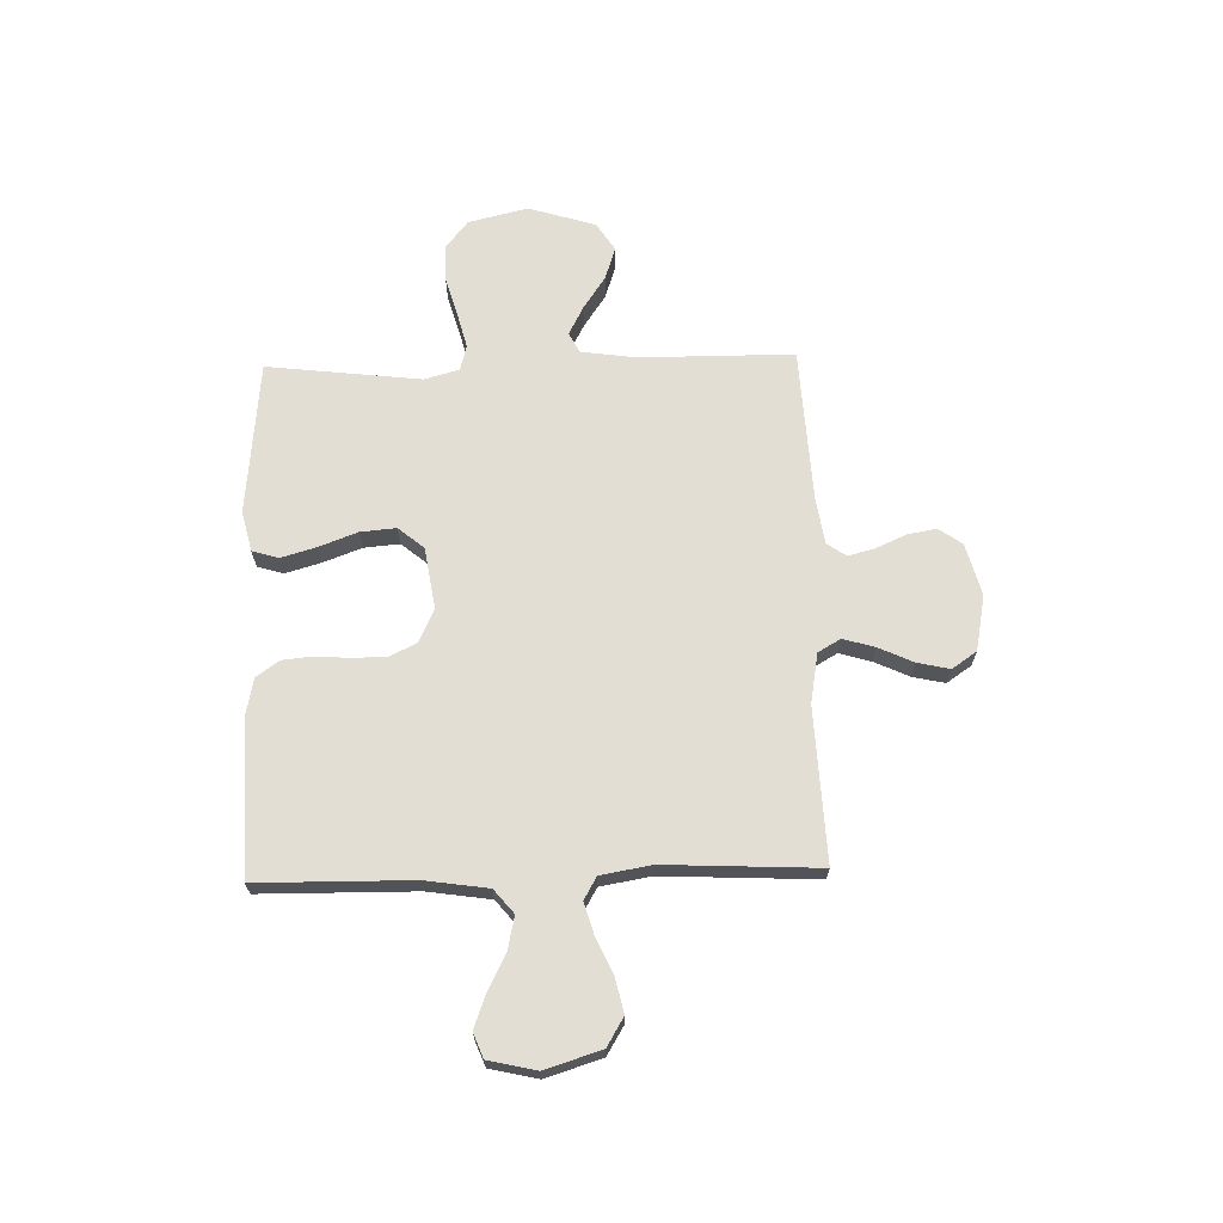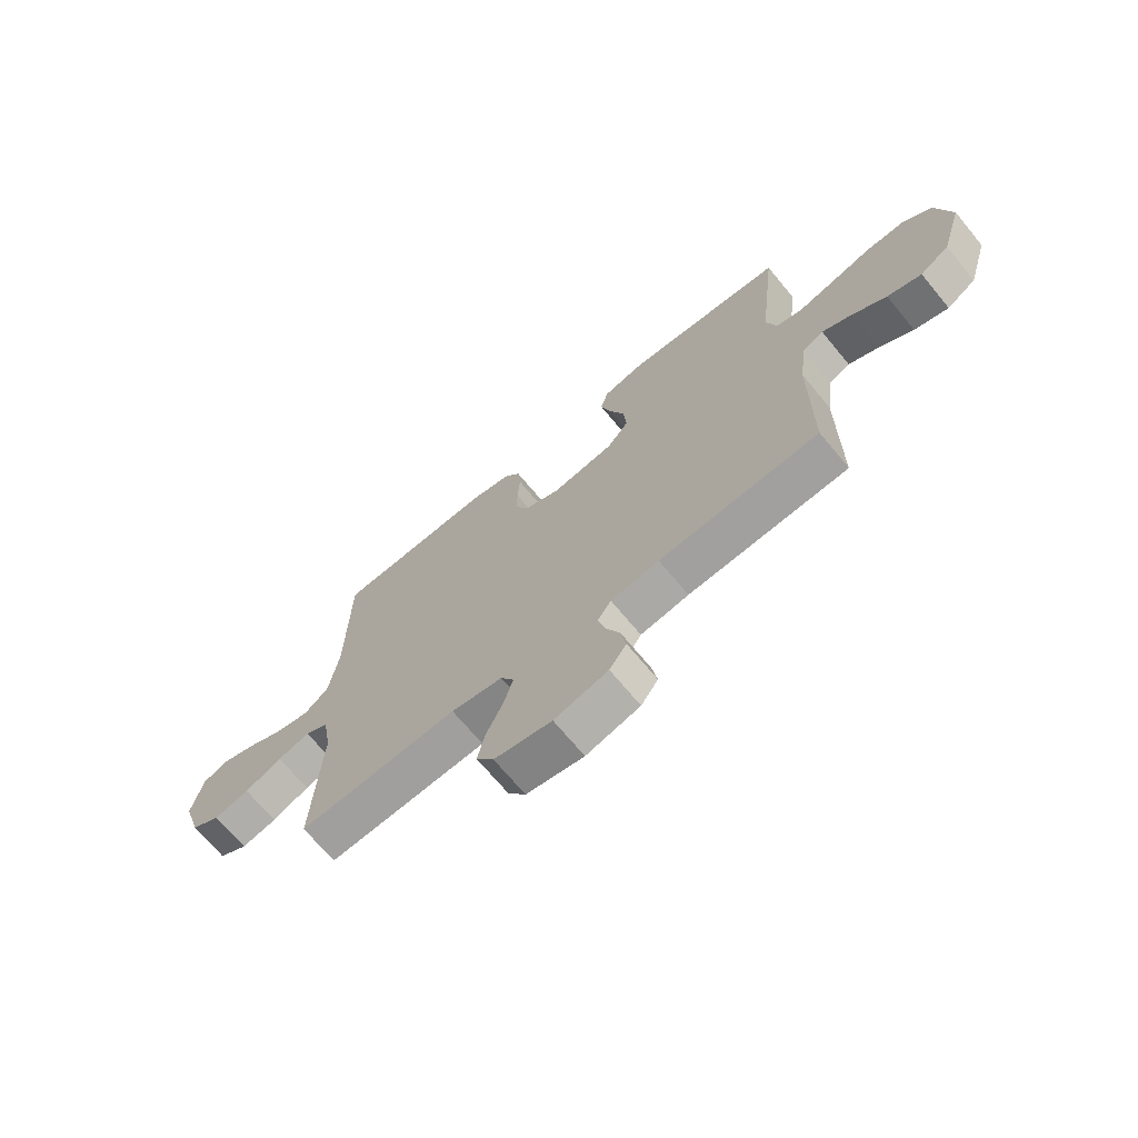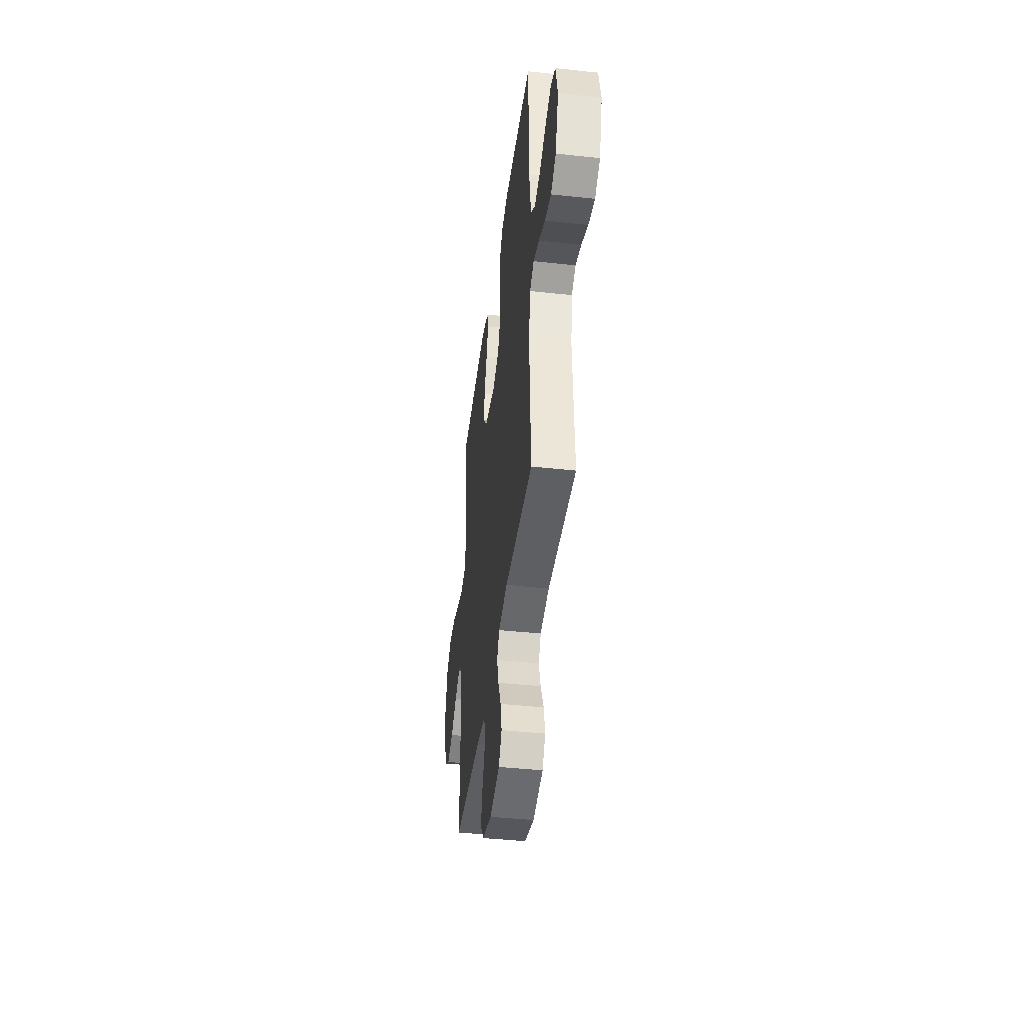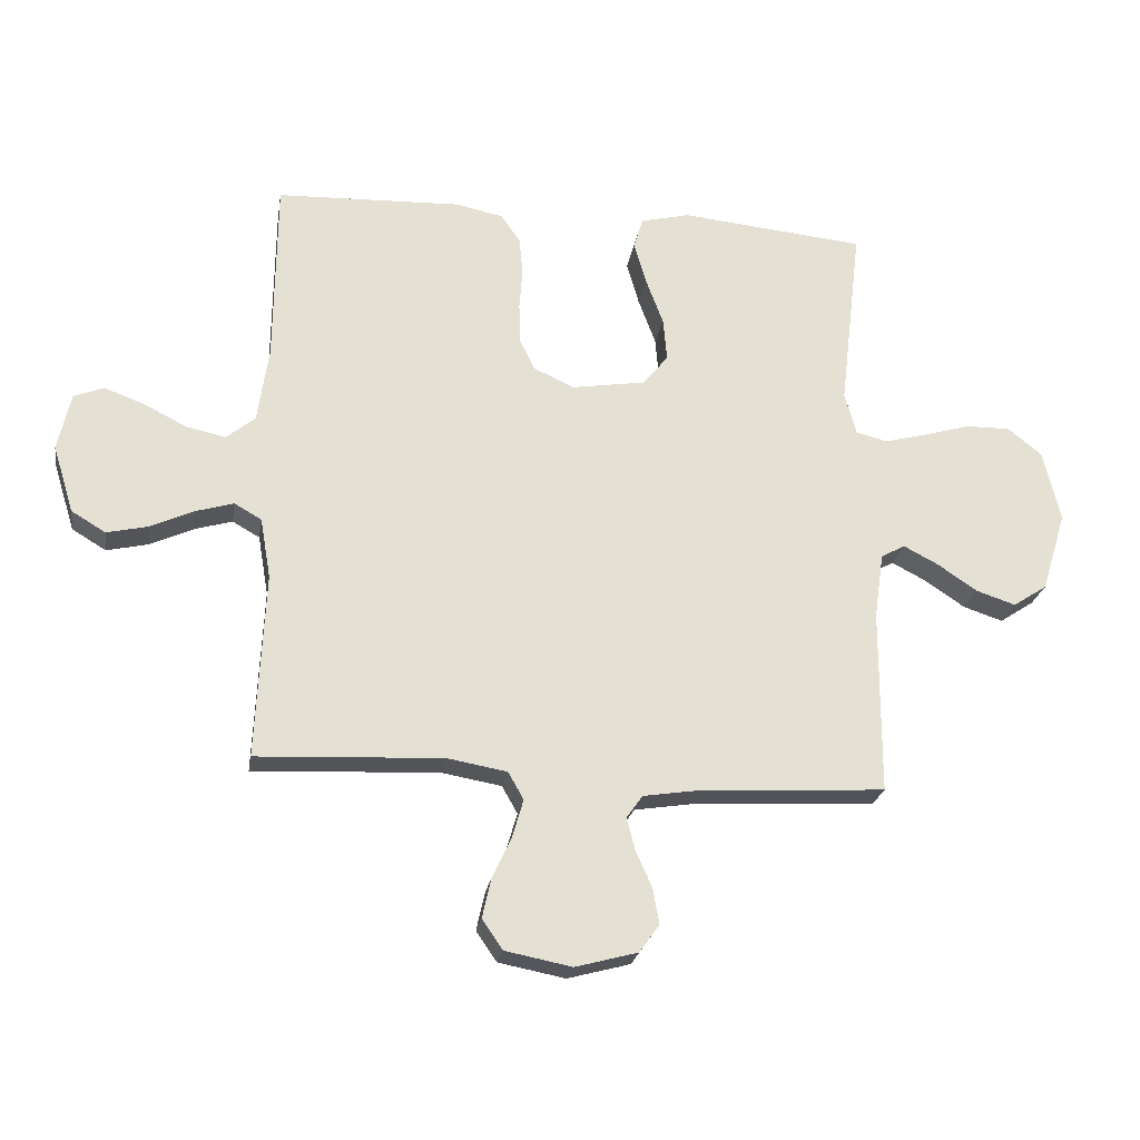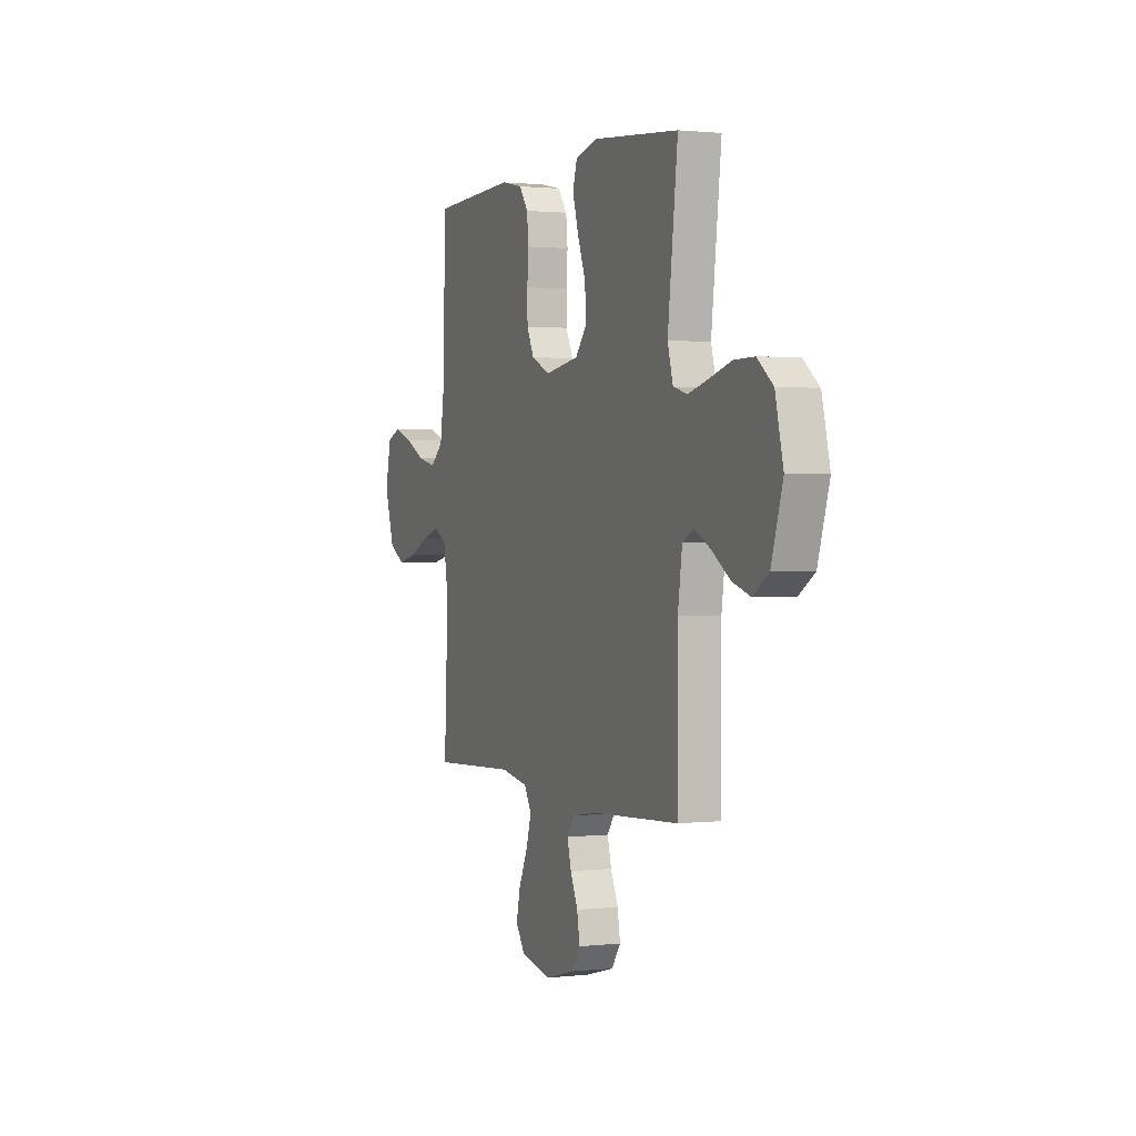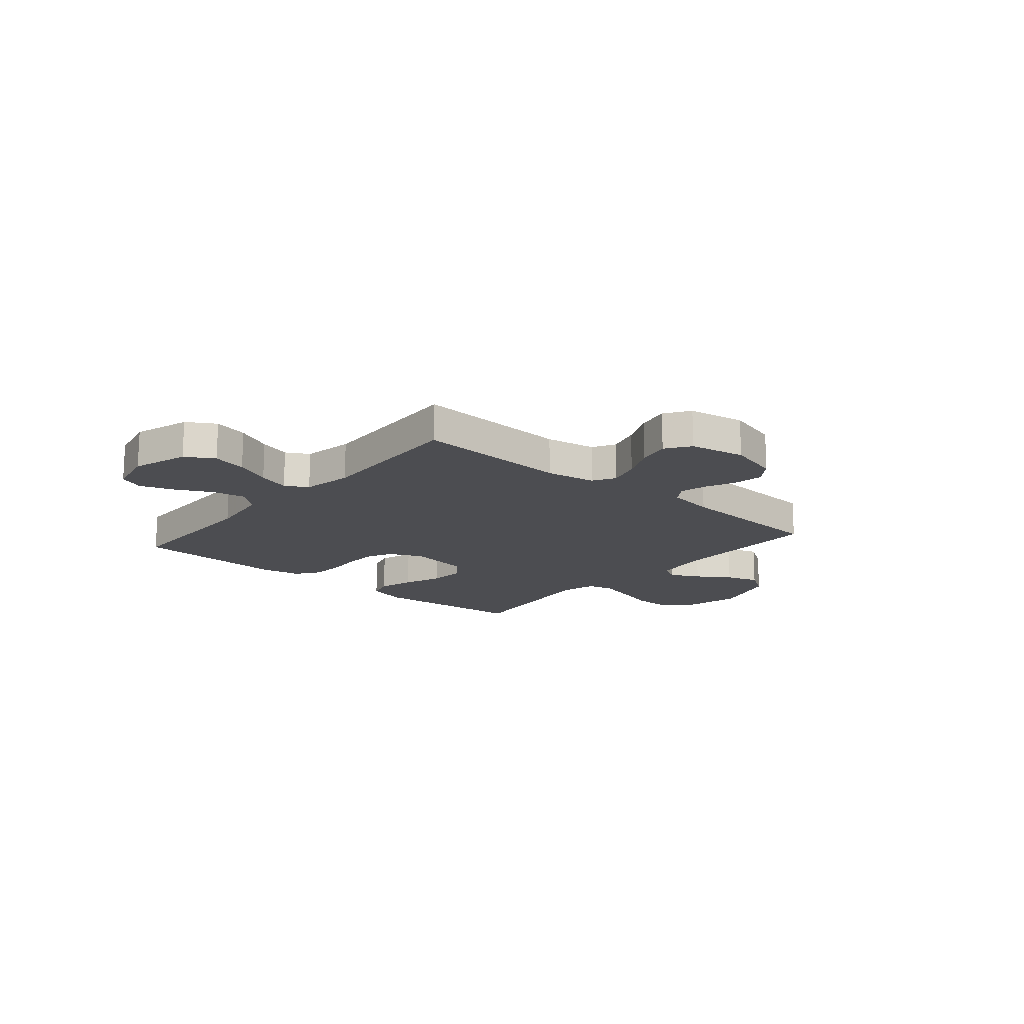
<metadata>
{"format":"obj","ext":"obj","renderer":"f3d","projection":"perspective","resolution":1024,"background":"white","views":[{"elev":67.3,"azim":88.5,"up":"+Y"},{"elev":-69.5,"azim":-140.4,"up":"+Z"},{"elev":-42.3,"azim":82.6,"up":"+Z"},{"elev":-23.5,"azim":170.8,"up":"+Z"},{"elev":1.1,"azim":-112.4,"up":"+Z"},{"elev":-16.2,"azim":139.4,"up":"+Y"}]}
</metadata>
<code>
v -0.5 0.07 0.5
v -0.2 0.07 0.529
v -0.121 0.07 0.51
v -0.106 0.07 0.459
v -0.126 0.07 0.39
v -0.154 0.07 0.315
v -0.16 0.07 0.246
v -0.119 0.07 0.196
v 0 0.07 0.177
v 0.066 0.07 0.207
v 0.091 0.07 0.259
v 0.092 0.07 0.324
v 0.087 0.07 0.391
v 0.093 0.07 0.451
v 0.124 0.07 0.495
v 0.2 0.07 0.511
v 0.5 0.07 0.5
v 0.503 0.07 0.2
v 0.521 0.07 0.077
v 0.567 0.07 0.039
v 0.631 0.07 0.053
v 0.7 0.07 0.088
v 0.765 0.07 0.112
v 0.813 0.07 0.093
v 0.834 0.07 0
v 0.8 0.07 -0.109
v 0.745 0.07 -0.142
v 0.678 0.07 -0.127
v 0.608 0.07 -0.095
v 0.547 0.07 -0.077
v 0.503 0.07 -0.102
v 0.486 0.07 -0.2
v 0.5 0.07 -0.5
v 0.2 0.07 -0.486
v 0.103 0.07 -0.503
v 0.078 0.07 -0.547
v 0.096 0.07 -0.609
v 0.127 0.07 -0.676
v 0.141 0.07 -0.739
v 0.108 0.07 -0.787
v 0 0.07 -0.808
v -0.101 0.07 -0.781
v -0.133 0.07 -0.736
v -0.123 0.07 -0.679
v -0.097 0.07 -0.621
v -0.083 0.07 -0.568
v -0.109 0.07 -0.531
v -0.2 0.07 -0.517
v -0.5 0.07 -0.5
v -0.501 0.07 -0.2
v -0.516 0.07 -0.094
v -0.555 0.07 -0.073
v -0.611 0.07 -0.102
v -0.675 0.07 -0.145
v -0.739 0.07 -0.166
v -0.794 0.07 -0.13
v -0.834 0.07 0
v -0.806 0.07 0.116
v -0.751 0.07 0.16
v -0.679 0.07 0.159
v -0.603 0.07 0.137
v -0.534 0.07 0.119
v -0.484 0.07 0.132
v -0.465 0.07 0.2
v -0.5 0 0.5
v -0.2 0 0.529
v -0.121 0 0.51
v -0.106 0 0.459
v -0.126 0 0.39
v -0.154 0 0.315
v -0.16 0 0.246
v -0.119 0 0.196
v 0 0 0.177
v 0.066 0 0.207
v 0.091 0 0.259
v 0.092 0 0.324
v 0.087 0 0.391
v 0.093 0 0.451
v 0.124 0 0.495
v 0.2 0 0.511
v 0.5 0 0.5
v 0.503 0 0.2
v 0.521 0 0.077
v 0.567 0 0.039
v 0.631 0 0.053
v 0.7 0 0.088
v 0.765 0 0.112
v 0.813 0 0.093
v 0.834 0 0
v 0.8 0 -0.109
v 0.745 0 -0.142
v 0.678 0 -0.127
v 0.608 0 -0.095
v 0.547 0 -0.077
v 0.503 0 -0.102
v 0.486 0 -0.2
v 0.5 0 -0.5
v 0.2 0 -0.486
v 0.103 0 -0.503
v 0.078 0 -0.547
v 0.096 0 -0.609
v 0.127 0 -0.676
v 0.141 0 -0.739
v 0.108 0 -0.787
v 0 0 -0.808
v -0.101 0 -0.781
v -0.133 0 -0.736
v -0.123 0 -0.679
v -0.097 0 -0.621
v -0.083 0 -0.568
v -0.109 0 -0.531
v -0.2 0 -0.517
v -0.5 0 -0.5
v -0.501 0 -0.2
v -0.516 0 -0.094
v -0.555 0 -0.073
v -0.611 0 -0.102
v -0.675 0 -0.145
v -0.739 0 -0.166
v -0.794 0 -0.13
v -0.834 0 0
v -0.806 0 0.116
v -0.751 0 0.16
v -0.679 0 0.159
v -0.603 0 0.137
v -0.534 0 0.119
v -0.484 0 0.132
v -0.465 0 0.2
f 58 59 60 61
f 58 61 62
f 57 58 62
f 56 57 62 63
f 53 54 55 56
f 52 53 56 63
f 48 49 50
f 47 48 50 51
f 42 43 44 45
f 42 45 46
f 41 42 46
f 40 41 46
f 37 38 39 40
f 36 37 40 46
f 35 36 46 47
f 32 33 34
f 31 32 34 35
f 26 27 28 29
f 26 29 30
f 25 26 30
f 24 25 30
f 21 22 23 24
f 21 24 30 31
f 15 16 17 18
f 15 18 19
f 12 13 14 15
f 11 12 15 19
f 10 11 19 20
f 3 4 5 6
f 1 2 3 6
f 64 1 6 7
f 63 64 7 8
f 51 52 63 8
f 47 51 8 9
f 20 21 31 35
f 20 35 47
f 9 10 20 47
f 125 124 123 122
f 126 125 122
f 126 122 121
f 127 126 121 120
f 120 119 118 117
f 127 120 117 116
f 114 113 112
f 115 114 112 111
f 109 108 107 106
f 110 109 106
f 110 106 105
f 110 105 104
f 104 103 102 101
f 110 104 101 100
f 111 110 100 99
f 98 97 96
f 99 98 96 95
f 93 92 91 90
f 94 93 90
f 94 90 89
f 94 89 88
f 88 87 86 85
f 95 94 88 85
f 82 81 80 79
f 83 82 79
f 79 78 77 76
f 83 79 76 75
f 84 83 75 74
f 70 69 68 67
f 70 67 66 65
f 71 70 65 128
f 72 71 128 127
f 72 127 116 115
f 73 72 115 111
f 99 95 85 84
f 111 99 84
f 111 84 74 73
f 1 65 66 2
f 2 66 67 3
f 3 67 68 4
f 4 68 69 5
f 5 69 70 6
f 6 70 71 7
f 7 71 72 8
f 8 72 73 9
f 9 73 74 10
f 10 74 75 11
f 11 75 76 12
f 12 76 77 13
f 13 77 78 14
f 14 78 79 15
f 15 79 80 16
f 16 80 81 17
f 17 81 82 18
f 18 82 83 19
f 19 83 84 20
f 20 84 85 21
f 21 85 86 22
f 22 86 87 23
f 23 87 88 24
f 24 88 89 25
f 25 89 90 26
f 26 90 91 27
f 27 91 92 28
f 28 92 93 29
f 29 93 94 30
f 30 94 95 31
f 31 95 96 32
f 32 96 97 33
f 33 97 98 34
f 34 98 99 35
f 35 99 100 36
f 36 100 101 37
f 37 101 102 38
f 38 102 103 39
f 39 103 104 40
f 40 104 105 41
f 41 105 106 42
f 42 106 107 43
f 43 107 108 44
f 44 108 109 45
f 45 109 110 46
f 46 110 111 47
f 47 111 112 48
f 48 112 113 49
f 49 113 114 50
f 50 114 115 51
f 51 115 116 52
f 52 116 117 53
f 53 117 118 54
f 54 118 119 55
f 55 119 120 56
f 56 120 121 57
f 57 121 122 58
f 58 122 123 59
f 59 123 124 60
f 60 124 125 61
f 61 125 126 62
f 62 126 127 63
f 63 127 128 64
f 64 128 65 1

</code>
